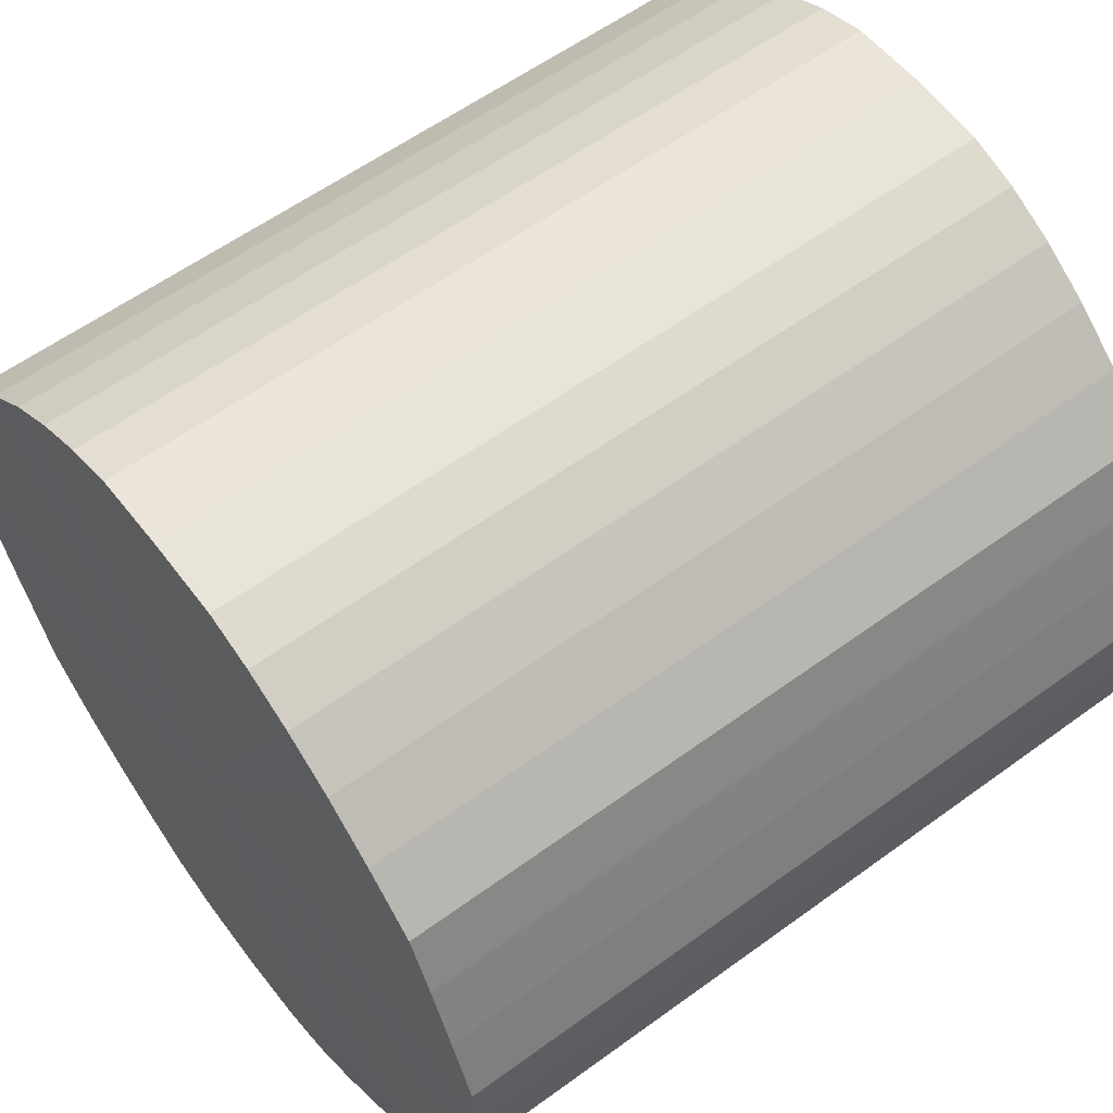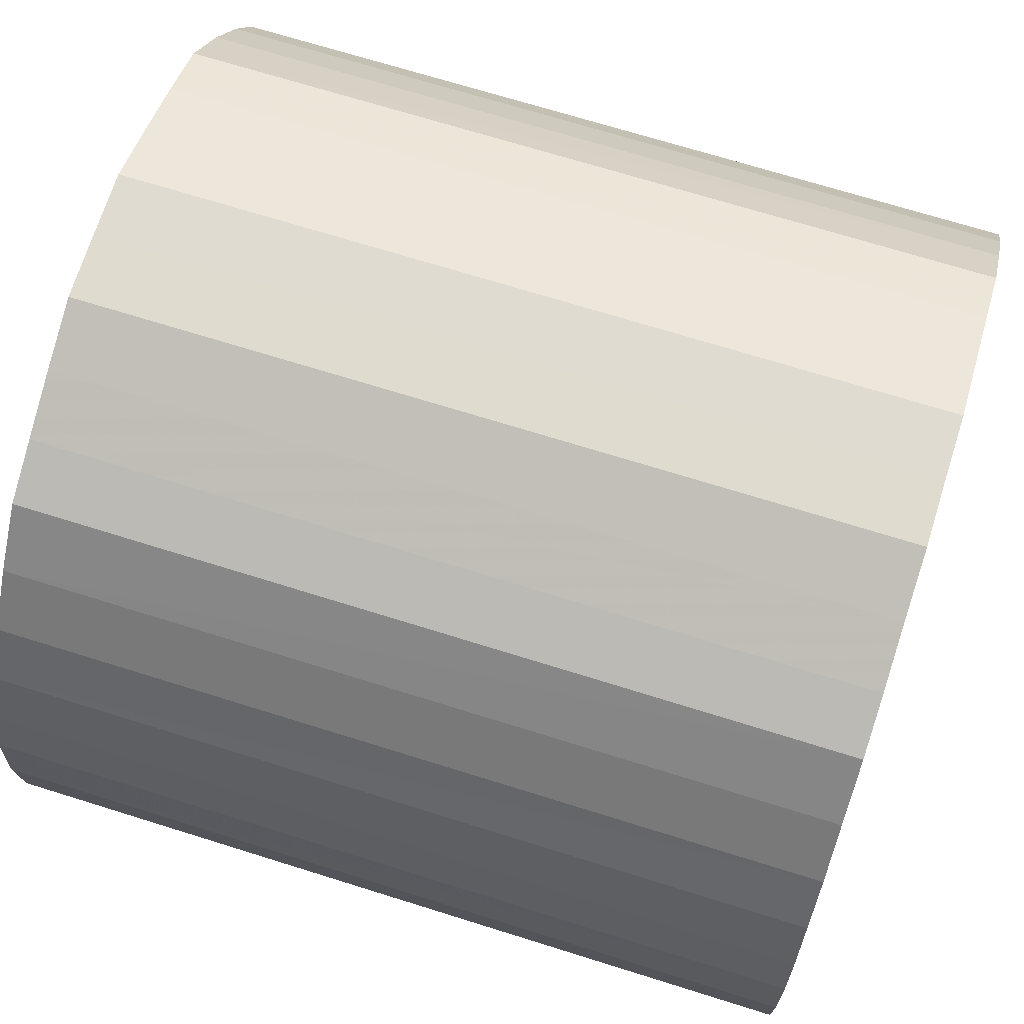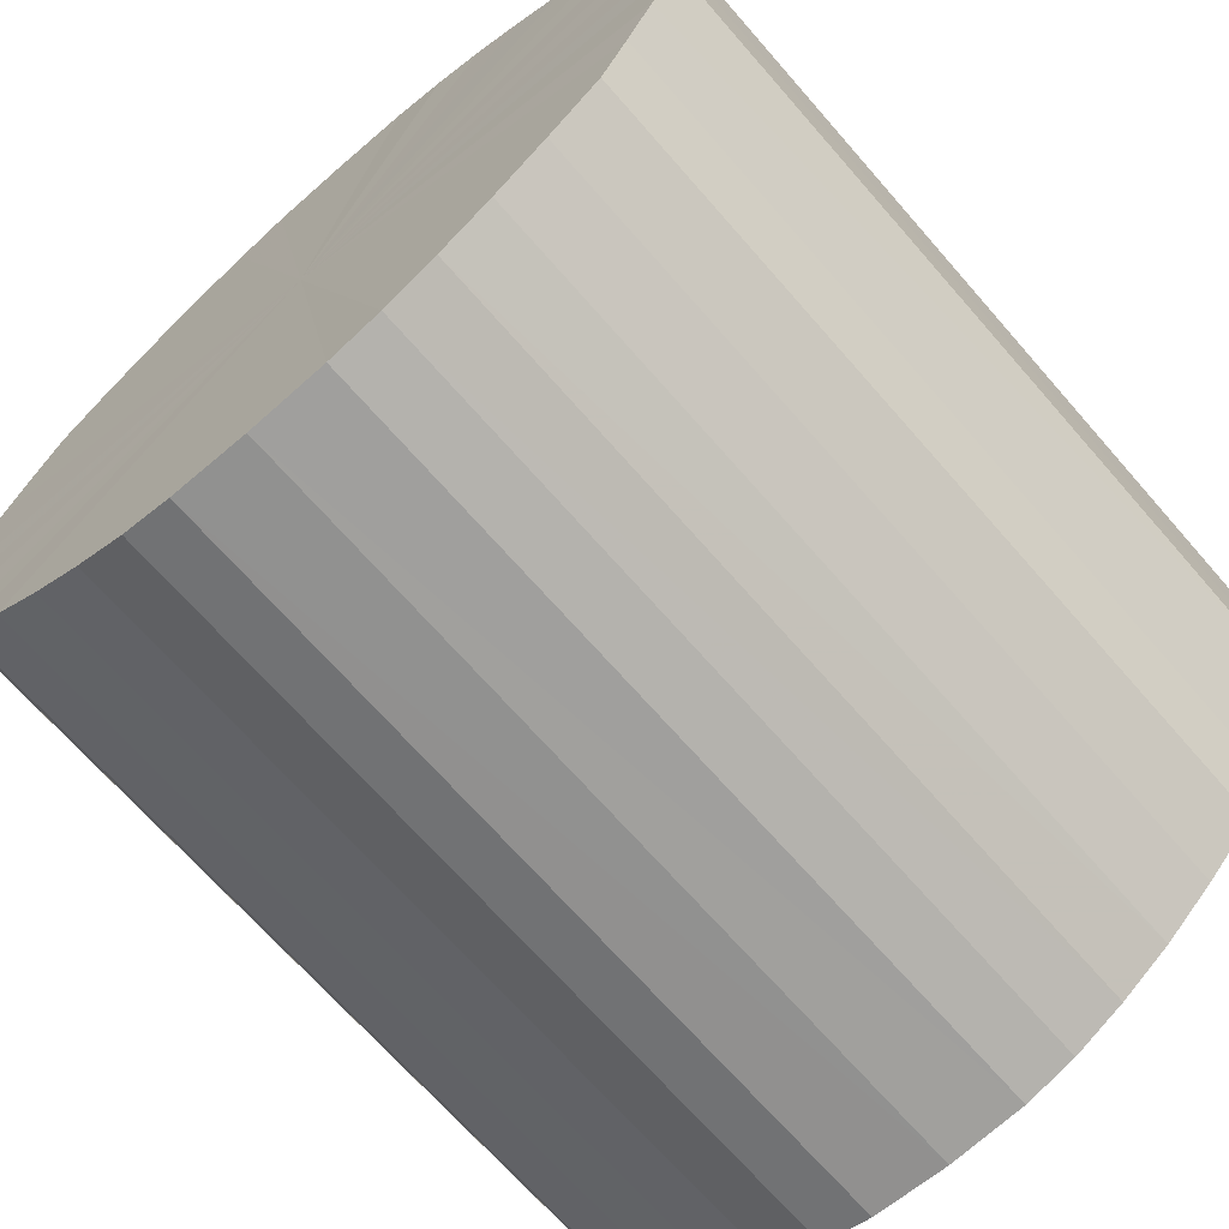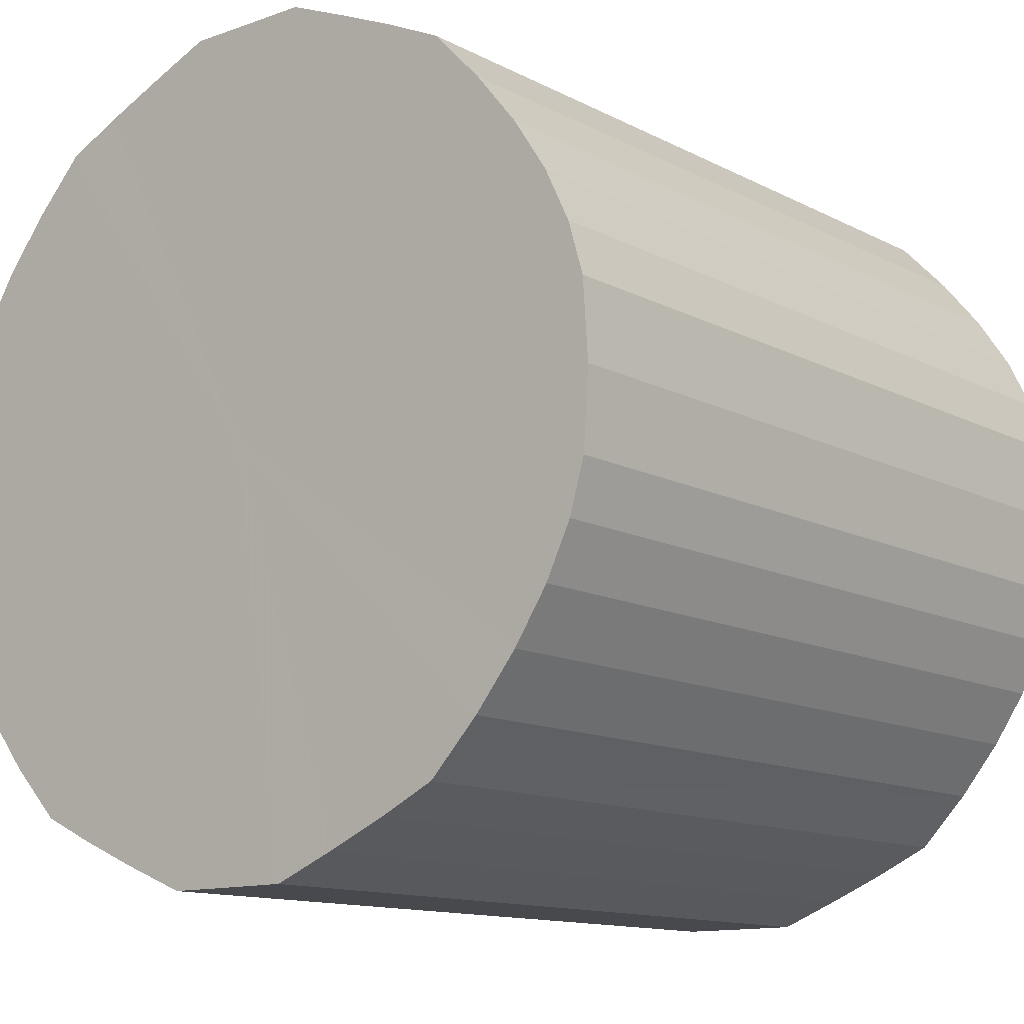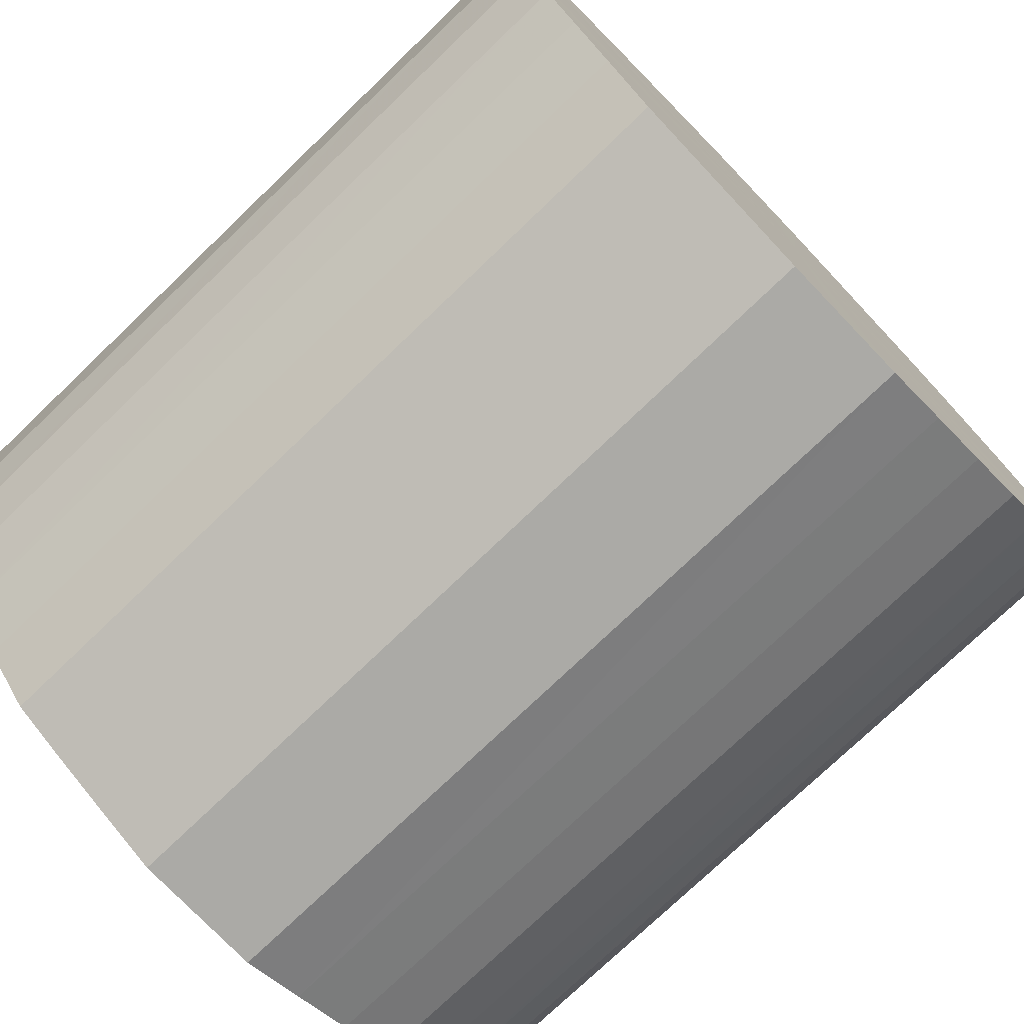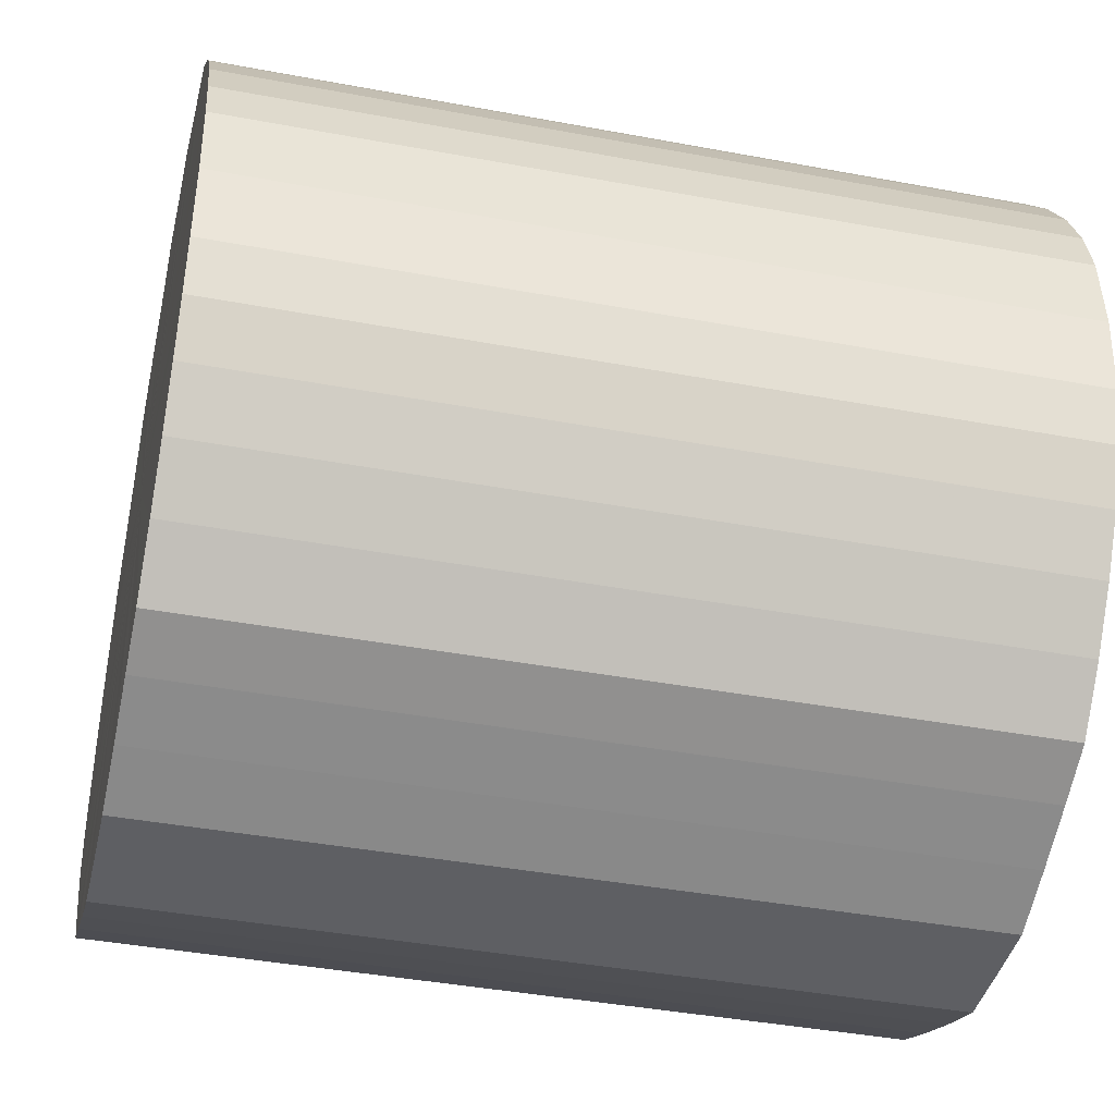
<metadata>
{"format":"obj","ext":"obj","renderer":"f3d","projection":"perspective","resolution":1024,"background":"white","views":[{"elev":58.6,"azim":-37.0,"up":"+Z"},{"elev":70.2,"azim":-162.6,"up":"+Y"},{"elev":-68.7,"azim":-48.9,"up":"+Z"},{"elev":-12.5,"azim":-50.3,"up":"+Y"},{"elev":-75.7,"azim":-136.2,"up":"+Y"},{"elev":-40.9,"azim":-12.9,"up":"+Y"}]}
</metadata>
<code>
o 23889
v 2252 1883 17.33
v 2252 1883 17.35
v 2251 1883 17.33
v 2252 1883 17.38
v 2251 1883 17.35
v 2252 1883 17.3
v 2251 1883 17.3
v 2252 1883 17.4
v 2251 1883 17.38
v 2252 1883 17.28
v 2251 1883 17.28
v 2252 1883 17.42
v 2251 1883 17.4
v 2252 1883 17.25
v 2251 1883 17.25
v 2252 1883 17.44
v 2251 1883 17.42
v 2252 1883 17.23
v 2251 1883 17.23
v 2252 1883 17.46
v 2251 1883 17.44
v 2252 1883 17.21
v 2251 1883 17.21
v 2252 1883 17.47
v 2251 1883 17.46
v 2252 1883 17.2
v 2251 1883 17.2
v 2252 1883 17.48
v 2251 1883 17.47
v 2252 1883 17.18
v 2251 1883 17.18
v 2252 1883 17.49
v 2251 1883 17.48
v 2252 1883 17.18
v 2251 1883 17.18
v 2252 1883 17.49
v 2251 1883 17.49
v 2252 1883 17.17
v 2251 1883 17.17
v 2252 1883 17.49
v 2251 1883 17.49
v 2252 1883 17.17
v 2251 1883 17.17
v 2252 1883 17.48
v 2251 1883 17.49
v 2252 1883 17.17
v 2251 1883 17.17
v 2252 1883 17.47
v 2251 1883 17.48
v 2252 1883 17.18
v 2251 1883 17.18
v 2252 1883 17.46
v 2251 1883 17.47
v 2252 1883 17.18
v 2251 1883 17.18
v 2252 1884 17.44
v 2251 1883 17.46
v 2252 1883 17.2
v 2251 1883 17.2
v 2252 1884 17.42
v 2251 1884 17.44
v 2252 1884 17.21
v 2251 1884 17.21
v 2252 1884 17.4
v 2251 1884 17.42
v 2252 1884 17.23
v 2251 1884 17.23
v 2252 1884 17.38
v 2251 1884 17.4
v 2252 1884 17.25
v 2251 1884 17.25
v 2252 1884 17.35
v 2251 1884 17.38
v 2252 1884 17.28
v 2251 1884 17.28
v 2252 1884 17.33
v 2251 1884 17.35
v 2252 1884 17.3
v 2251 1884 17.3
v 2251 1884 17.33
v 2251 1883 17.33
v 2252 1883 17.35
v 2251 1883 17.35
v 2252 1883 17.38
v 2251 1883 17.38
v 2251 1883 17.3
v 2252 1883 17.33
v 2251 1883 17.28
v 2252 1883 17.3
v 2252 1883 17.4
v 2251 1883 17.4
v 2251 1883 17.25
v 2252 1883 17.28
v 2251 1883 17.23
v 2252 1883 17.25
v 2252 1883 17.42
v 2251 1883 17.42
v 2251 1883 17.21
v 2252 1883 17.23
v 2251 1883 17.2
v 2252 1883 17.21
v 2252 1883 17.44
v 2251 1883 17.44
v 2251 1883 17.18
v 2252 1883 17.2
v 2251 1883 17.18
v 2252 1883 17.18
v 2252 1883 17.46
v 2251 1883 17.46
v 2251 1883 17.17
v 2252 1883 17.18
v 2251 1883 17.17
v 2252 1883 17.17
v 2252 1883 17.47
v 2251 1883 17.47
v 2251 1883 17.17
v 2252 1883 17.17
v 2251 1883 17.18
v 2252 1883 17.17
v 2252 1883 17.48
v 2251 1883 17.48
v 2251 1883 17.18
v 2252 1883 17.18
v 2251 1883 17.2
v 2252 1883 17.18
v 2252 1883 17.49
v 2251 1883 17.49
v 2251 1884 17.21
v 2252 1883 17.2
v 2251 1884 17.23
v 2252 1884 17.21
v 2252 1883 17.49
v 2251 1883 17.49
v 2251 1884 17.25
v 2252 1884 17.23
v 2251 1884 17.28
v 2252 1884 17.25
v 2252 1883 17.49
v 2251 1883 17.49
v 2251 1884 17.3
v 2252 1884 17.28
v 2251 1884 17.33
v 2252 1884 17.3
v 2252 1883 17.48
v 2251 1883 17.48
v 2251 1884 17.35
v 2252 1884 17.33
v 2251 1884 17.38
v 2252 1884 17.35
v 2252 1883 17.47
v 2251 1883 17.47
v 2251 1884 17.4
v 2252 1884 17.38
v 2251 1884 17.42
v 2252 1884 17.4
v 2252 1883 17.46
v 2251 1883 17.46
v 2251 1884 17.44
v 2252 1884 17.42
v 2252 1884 17.44
v 2252 1883 17.33
v 2252 1883 17.35
v 2252 1883 17.33
v 2252 1883 17.38
v 2252 1883 17.3
v 2252 1883 17.4
v 2252 1883 17.28
v 2252 1883 17.42
v 2252 1883 17.25
v 2252 1883 17.44
v 2252 1883 17.23
v 2252 1883 17.46
v 2252 1883 17.21
v 2252 1883 17.47
v 2252 1883 17.2
v 2252 1883 17.48
v 2252 1883 17.18
v 2252 1883 17.49
v 2252 1883 17.18
v 2252 1883 17.49
v 2252 1883 17.17
v 2252 1883 17.49
v 2252 1883 17.17
v 2252 1883 17.48
v 2252 1883 17.17
v 2252 1883 17.47
v 2252 1883 17.18
v 2252 1883 17.46
v 2252 1883 17.18
v 2252 1884 17.44
v 2252 1883 17.2
v 2252 1884 17.42
v 2252 1884 17.21
v 2252 1884 17.4
v 2252 1884 17.23
v 2252 1884 17.38
v 2252 1884 17.25
v 2252 1884 17.35
v 2252 1884 17.28
v 2252 1884 17.33
v 2252 1884 17.3
v 2251 1883 17.33
v 2251 1883 17.33
v 2251 1883 17.35
v 2251 1883 17.3
v 2251 1883 17.38
v 2251 1883 17.28
v 2251 1883 17.4
v 2251 1883 17.25
v 2251 1883 17.42
v 2251 1883 17.23
v 2251 1883 17.44
v 2251 1883 17.21
v 2251 1883 17.46
v 2251 1883 17.2
v 2251 1883 17.47
v 2251 1883 17.18
v 2251 1883 17.48
v 2251 1883 17.18
v 2251 1883 17.49
v 2251 1883 17.17
v 2251 1883 17.49
v 2251 1883 17.17
v 2251 1883 17.49
v 2251 1883 17.17
v 2251 1883 17.48
v 2251 1883 17.18
v 2251 1883 17.47
v 2251 1883 17.18
v 2251 1883 17.46
v 2251 1883 17.2
v 2251 1884 17.44
v 2251 1884 17.21
v 2251 1884 17.42
v 2251 1884 17.23
v 2251 1884 17.4
v 2251 1884 17.25
v 2251 1884 17.38
v 2251 1884 17.28
v 2251 1884 17.35
v 2251 1884 17.3
v 2251 1884 17.33
f 1 2 3
f 2 4 5
f 6 1 7
f 4 8 9
f 10 6 11
f 8 12 13
f 14 10 15
f 12 16 17
f 18 14 19
f 16 20 21
f 22 18 23
f 20 24 25
f 26 22 27
f 24 28 29
f 30 26 31
f 28 32 33
f 34 30 35
f 32 36 37
f 38 34 39
f 36 40 41
f 42 38 43
f 40 44 45
f 46 42 47
f 44 48 49
f 50 46 51
f 48 52 53
f 54 50 55
f 52 56 57
f 58 54 59
f 56 60 61
f 62 58 63
f 60 64 65
f 66 62 67
f 64 68 69
f 70 66 71
f 68 72 73
f 74 70 75
f 72 76 77
f 78 74 79
f 76 78 80
f 81 82 83
f 83 84 85
f 86 87 81
f 88 89 86
f 85 90 91
f 92 93 88
f 94 95 92
f 91 96 97
f 98 99 94
f 100 101 98
f 97 102 103
f 104 105 100
f 106 107 104
f 103 108 109
f 110 111 106
f 112 113 110
f 109 114 115
f 116 117 112
f 118 119 116
f 115 120 121
f 122 123 118
f 124 125 122
f 121 126 127
f 128 129 124
f 130 131 128
f 127 132 133
f 134 135 130
f 136 137 134
f 133 138 139
f 140 141 136
f 142 143 140
f 139 144 145
f 146 147 142
f 148 149 146
f 145 150 151
f 152 153 148
f 154 155 152
f 151 156 157
f 158 159 154
f 157 160 158
f 161 162 163
f 161 164 162
f 161 163 165
f 161 166 164
f 161 165 167
f 161 168 166
f 161 167 169
f 161 170 168
f 161 169 171
f 161 172 170
f 161 171 173
f 161 174 172
f 161 173 175
f 161 176 174
f 161 175 177
f 161 178 176
f 161 177 179
f 161 180 178
f 161 179 181
f 161 182 180
f 161 181 183
f 161 184 182
f 161 183 185
f 161 186 184
f 161 185 187
f 161 188 186
f 161 187 189
f 161 190 188
f 161 189 191
f 161 192 190
f 161 191 193
f 161 194 192
f 161 193 195
f 161 196 194
f 161 195 197
f 161 198 196
f 161 197 199
f 161 200 198
f 161 199 201
f 161 201 200
f 202 203 204
f 202 205 203
f 202 204 206
f 202 207 205
f 202 206 208
f 202 209 207
f 202 208 210
f 202 211 209
f 202 210 212
f 202 213 211
f 202 212 214
f 202 215 213
f 202 214 216
f 202 217 215
f 202 216 218
f 202 219 217
f 202 218 220
f 202 221 219
f 202 220 222
f 202 223 221
f 202 222 224
f 202 225 223
f 202 224 226
f 202 227 225
f 202 226 228
f 202 229 227
f 202 228 230
f 202 231 229
f 202 230 232
f 202 233 231
f 202 232 234
f 202 235 233
f 202 234 236
f 202 237 235
f 202 236 238
f 202 239 237
f 202 238 240
f 202 241 239
f 202 240 242
f 202 242 241

</code>
